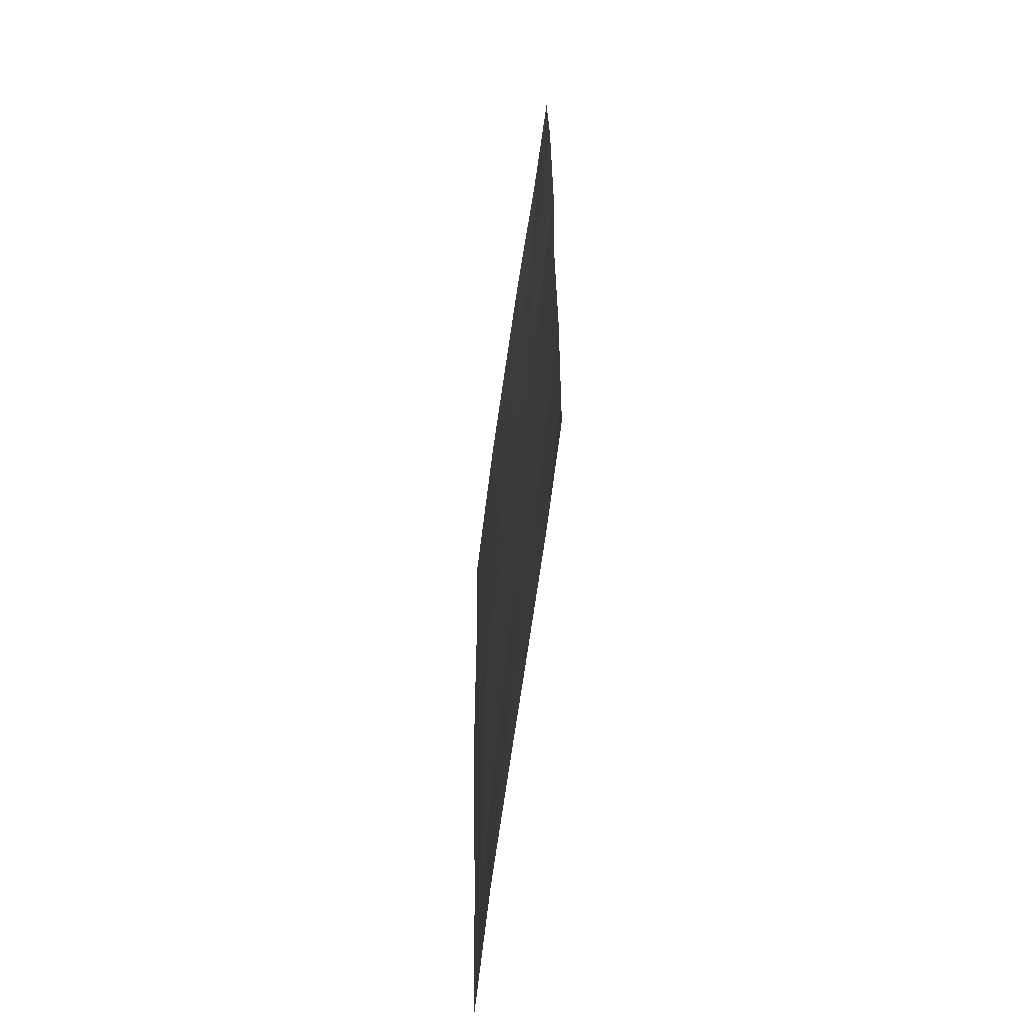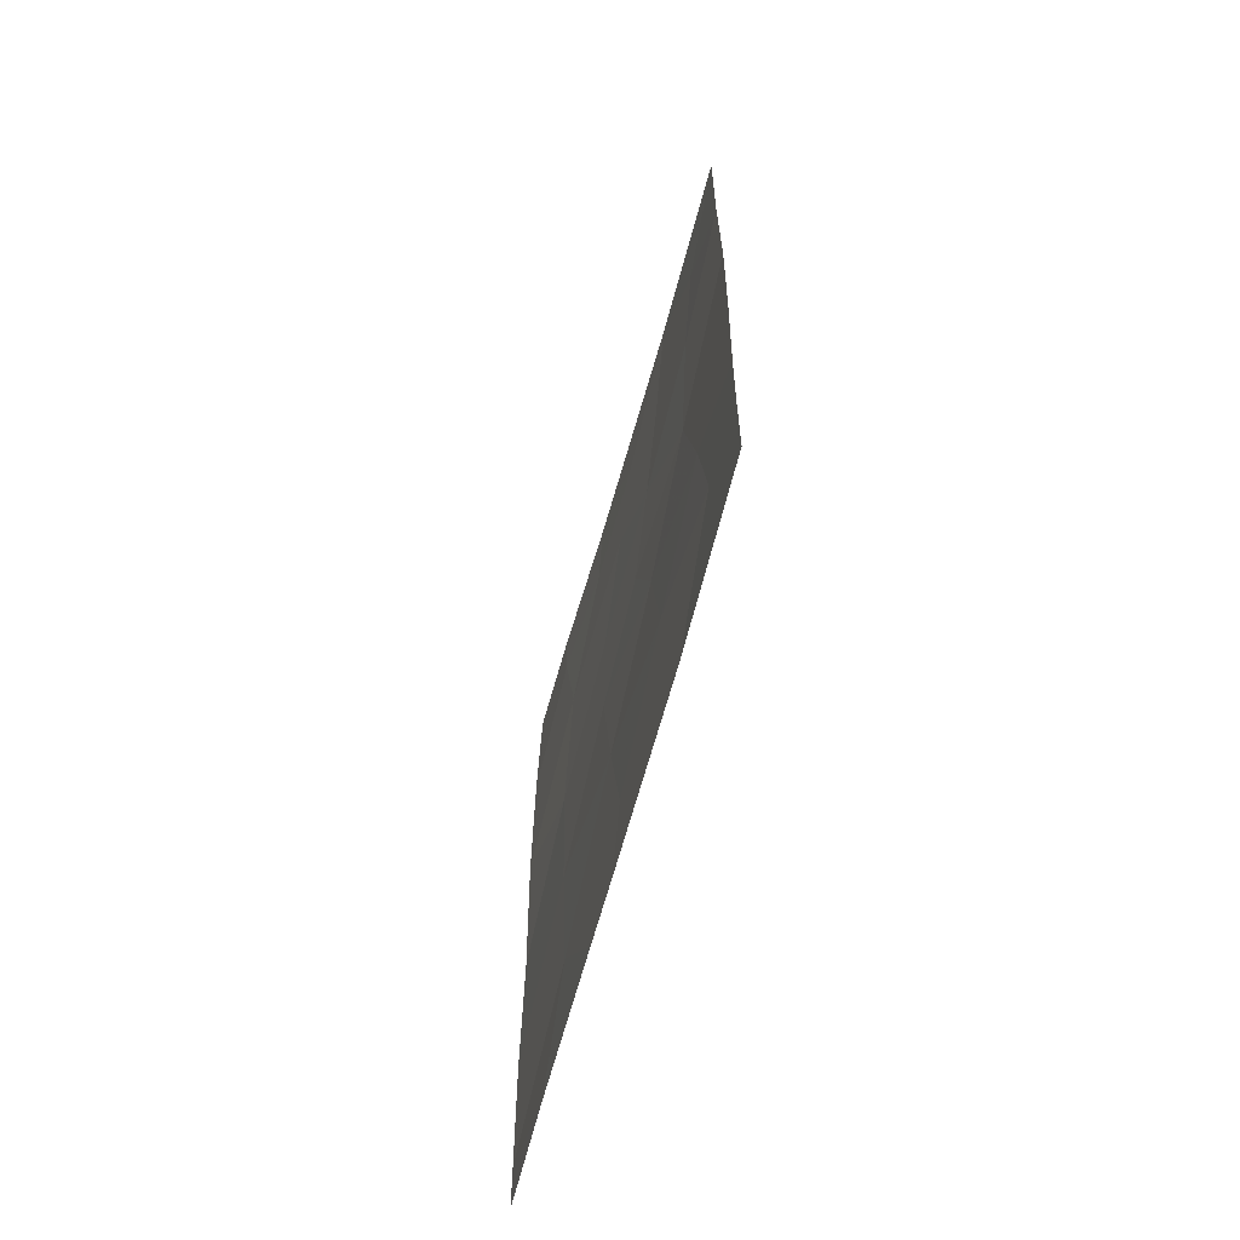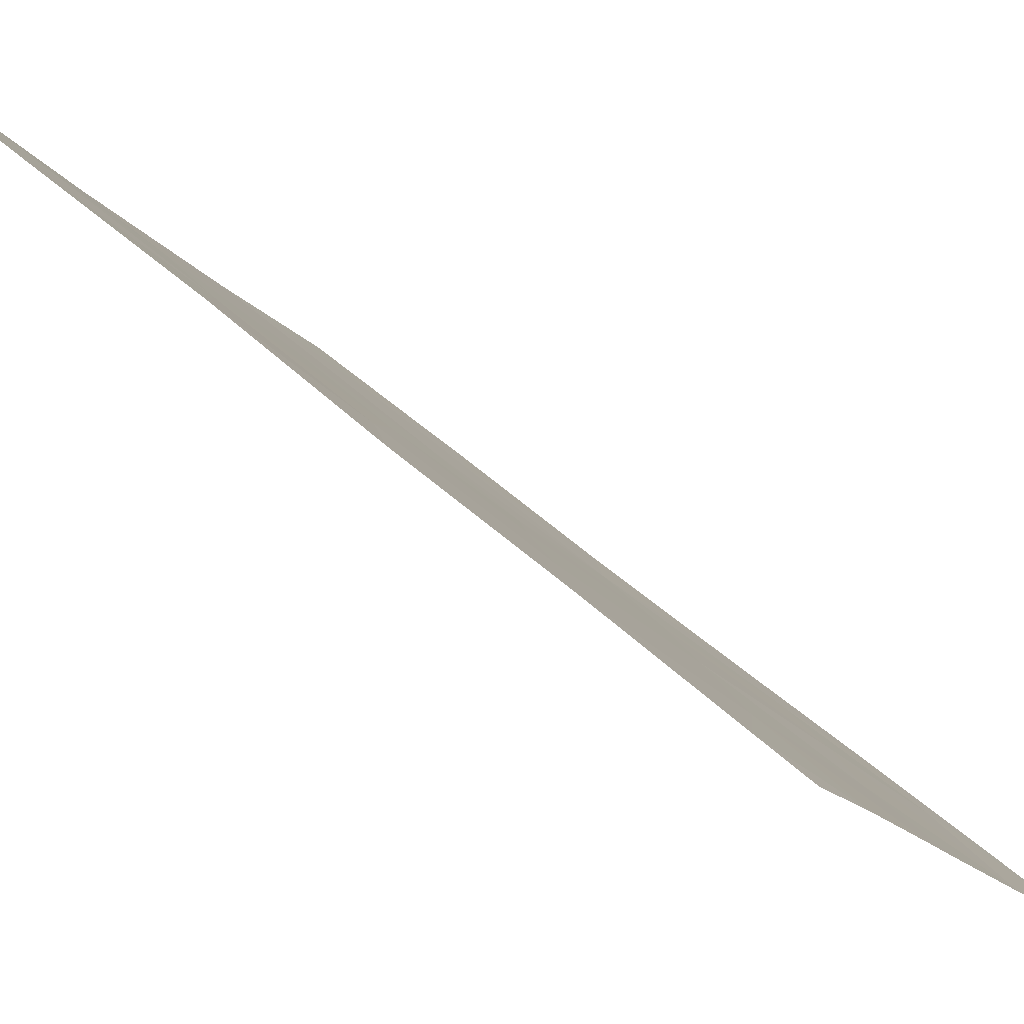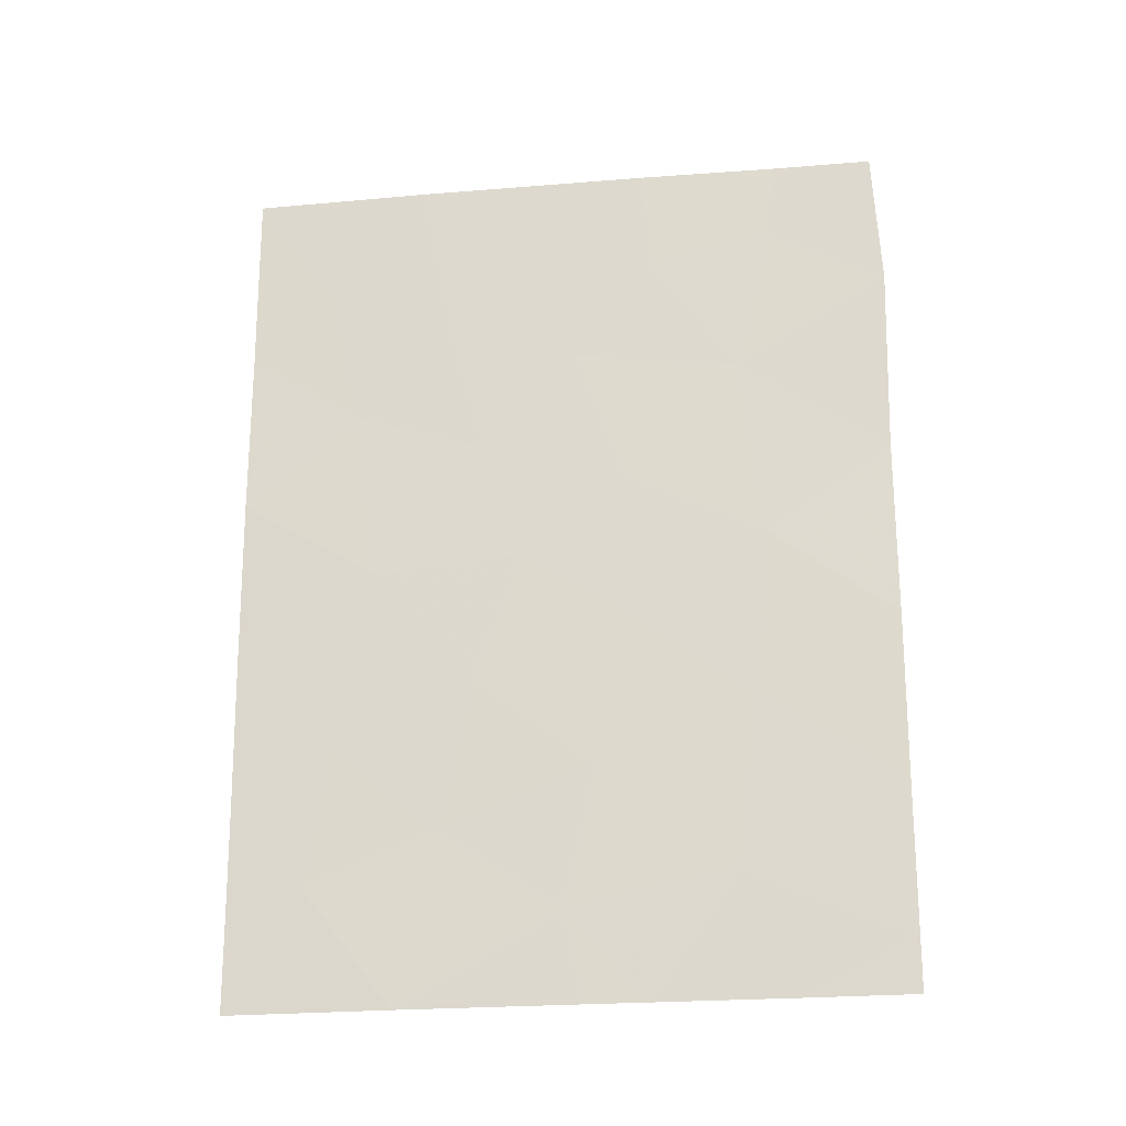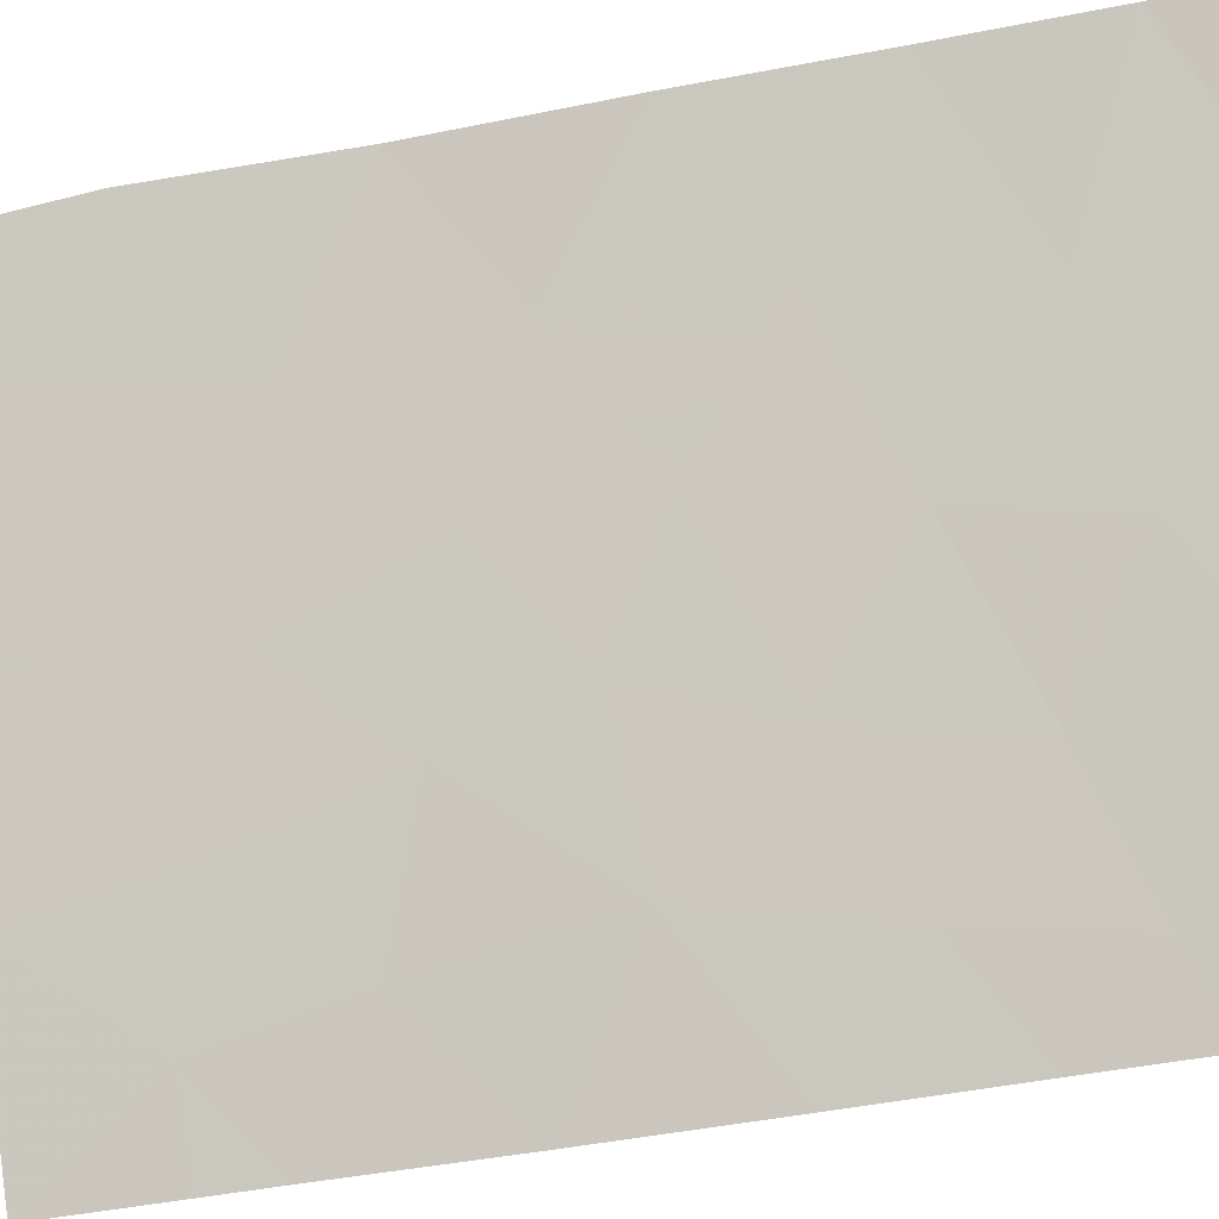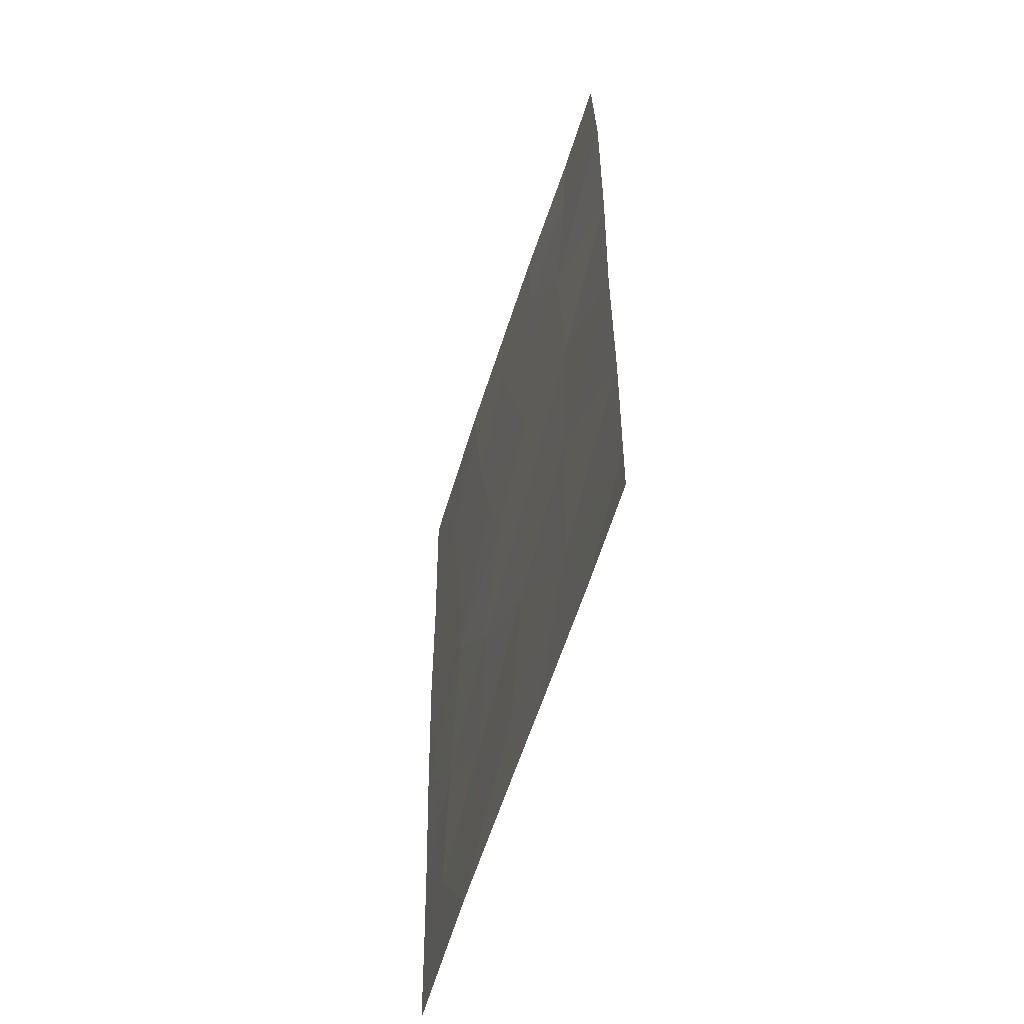
<metadata>
{"format":"obj","ext":"obj","renderer":"f3d","projection":"perspective","resolution":1024,"background":"white","views":[{"elev":-61.4,"azim":139.2,"up":"+Z"},{"elev":-66.9,"azim":-48.9,"up":"+Z"},{"elev":49.6,"azim":135.6,"up":"+Y"},{"elev":-22.8,"azim":65.1,"up":"+Z"},{"elev":-41.7,"azim":103.7,"up":"+Y"},{"elev":-56.9,"azim":129.8,"up":"+Z"}]}
</metadata>
<code>
v -82.42 43.4 38
v -83.78 41.35 38
v -85.05 39.46 40.73
v -84.28 40.56 41.54
v -85.06 39.48 39.23
v -82.68 42.89 48.68
v -82.42 43.3 47.15
v -82.05 43.88 45.23
v -80.85 45.75 50
v -80.11 46.9 50
v -80.93 45.65 48.91
v -85.01 39.39 47.38
v -85 39.38 48.31
v -84.14 40.7 46.38
v -80.1 46.92 40.73
v -84.48 40.31 39.63
v -82.81 42.71 44.15
v -82.31 43.54 41.14
v -83.39 41.81 47.68
v -82.19 43.62 50
v -81.87 44.13 50
v -83.6 41.45 50
v -85.03 39.43 42.81
v -85.01 39.4 45.12
v -84.34 40.37 48.33
v -80.88 45.73 38
v -80.09 46.9 38
v -84.99 39.37 50
v -85.07 39.49 38
v -80.05 47 48.1
v -81.82 44.22 48.52
v -80.08 46.93 43.02
v -81.96 44.1 38
v -80.1 46.95 45.5
v -82.54 43.2 39.22
v -83.11 42.24 45.77
v -80.09 46.91 38.72
v -81.18 45.24 46.84
v -81.13 45.32 41.98
v -81.29 45.1 39.67
v -83.2 42.15 42.41
v -82.06 43.88 43.28
v -83.48 41.81 40.3
v -83.93 40.99 43.96
v -81.03 45.47 44.31
f 3 5 16
f 38 7 8
f 10 9 11
f 25 12 14
f 17 8 36
f 12 24 14
f 8 7 36
f 7 19 36
f 20 22 6
f 7 6 19
f 24 23 44
f 36 44 17
f 26 27 37
f 37 40 26
f 13 25 28
f 25 22 28
f 5 29 16
f 29 2 16
f 9 21 11
f 10 11 30
f 6 22 19
f 25 14 19
f 38 31 7
f 22 25 19
f 11 21 31
f 21 20 31
f 20 6 31
f 18 35 40
f 30 11 38
f 34 30 38
f 38 45 34
f 45 38 8
f 40 15 39
f 39 18 40
f 25 13 12
f 44 36 14
f 38 11 31
f 2 35 43
f 3 16 4
f 23 3 4
f 4 44 23
f 18 39 42
f 18 41 43
f 2 1 35
f 39 15 32
f 19 14 36
f 41 17 44
f 40 37 15
f 1 33 35
f 40 35 33
f 4 16 43
f 32 45 39
f 40 33 26
f 44 14 24
f 17 41 42
f 42 41 18
f 43 16 2
f 35 18 43
f 44 4 41
f 43 41 4
f 45 42 39
f 45 8 42
f 6 7 31
f 34 45 32
f 42 8 17

</code>
